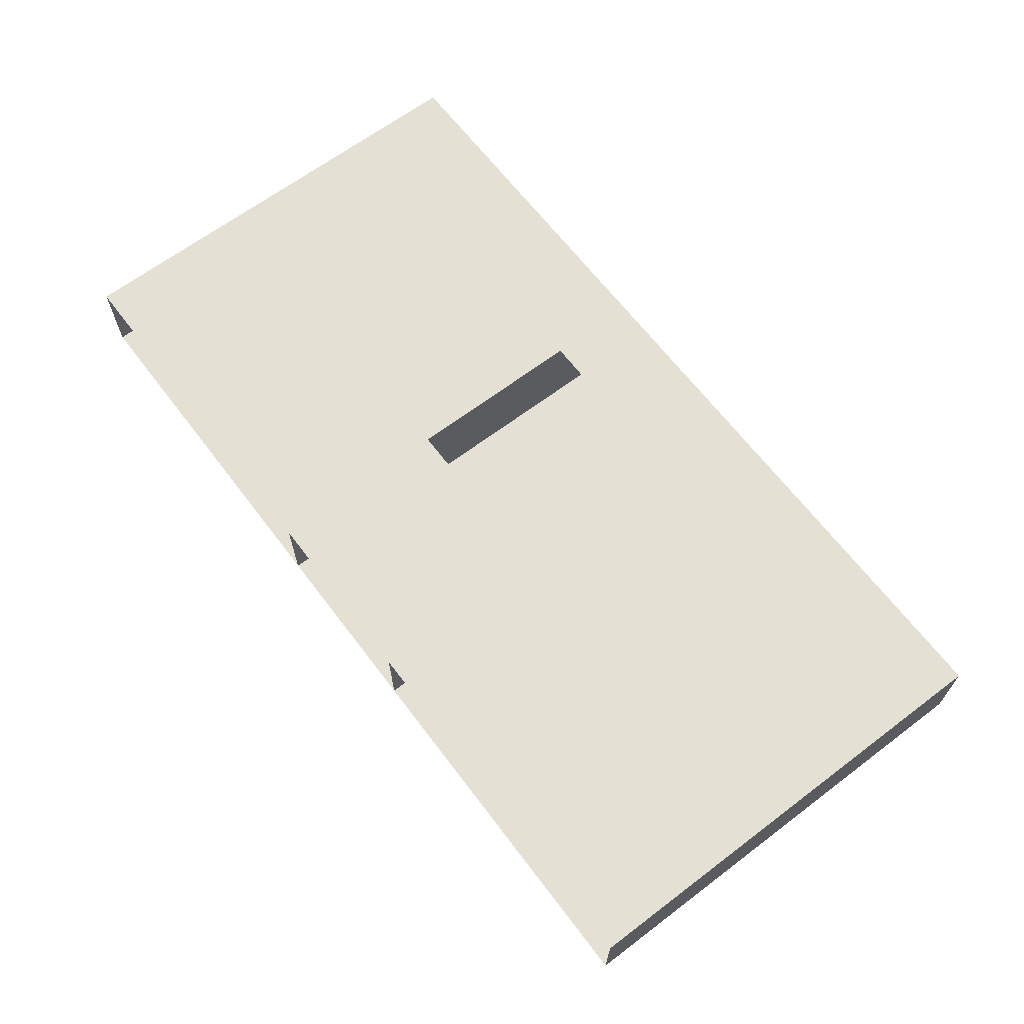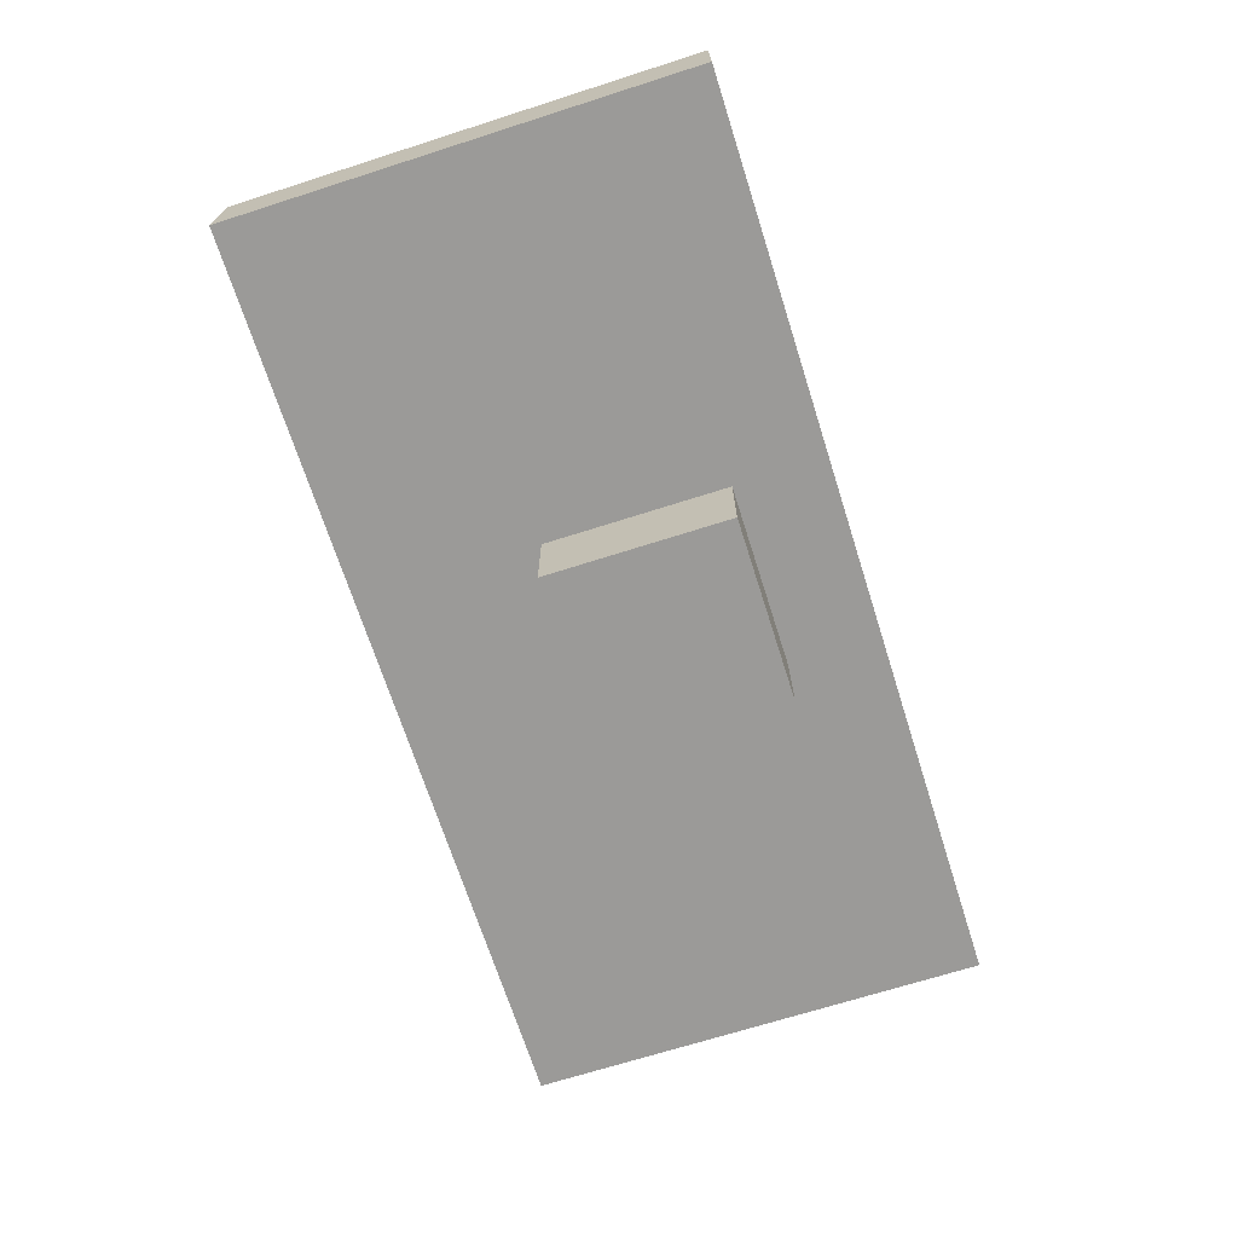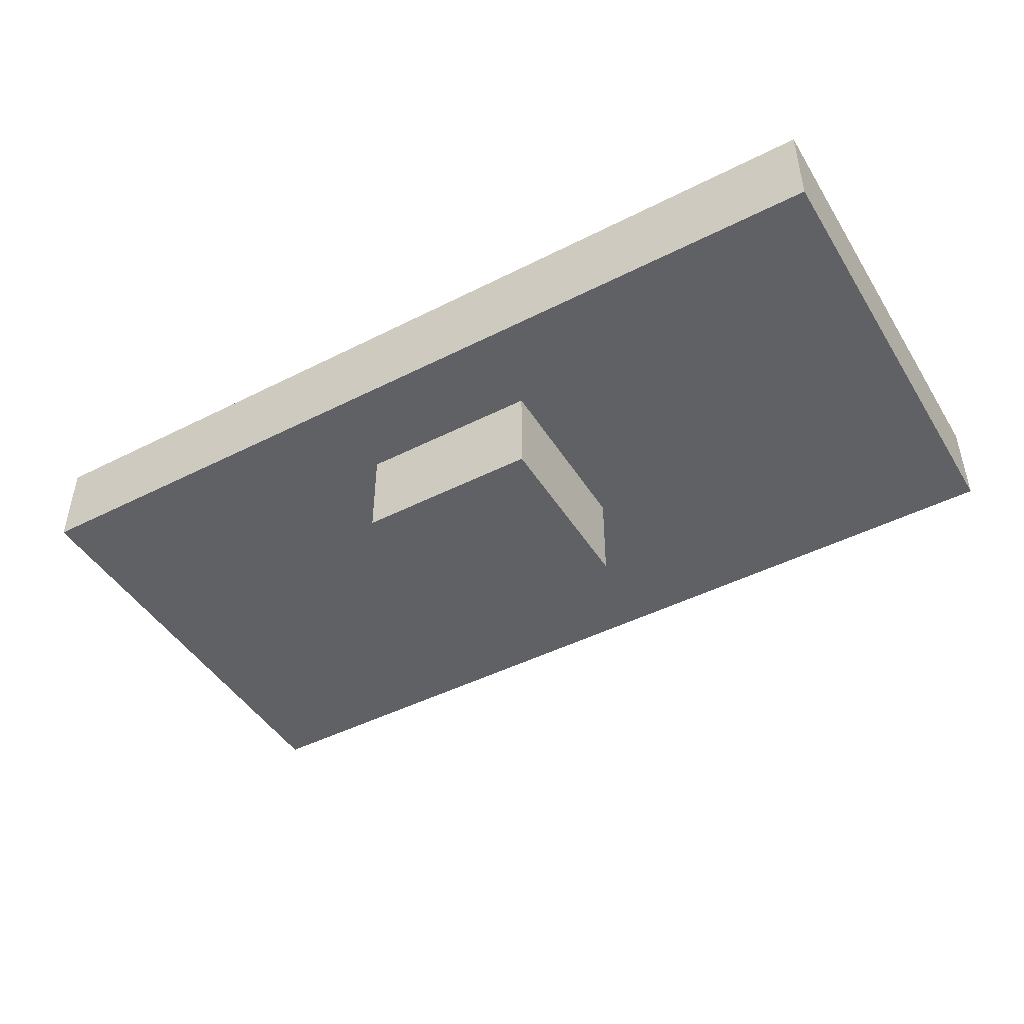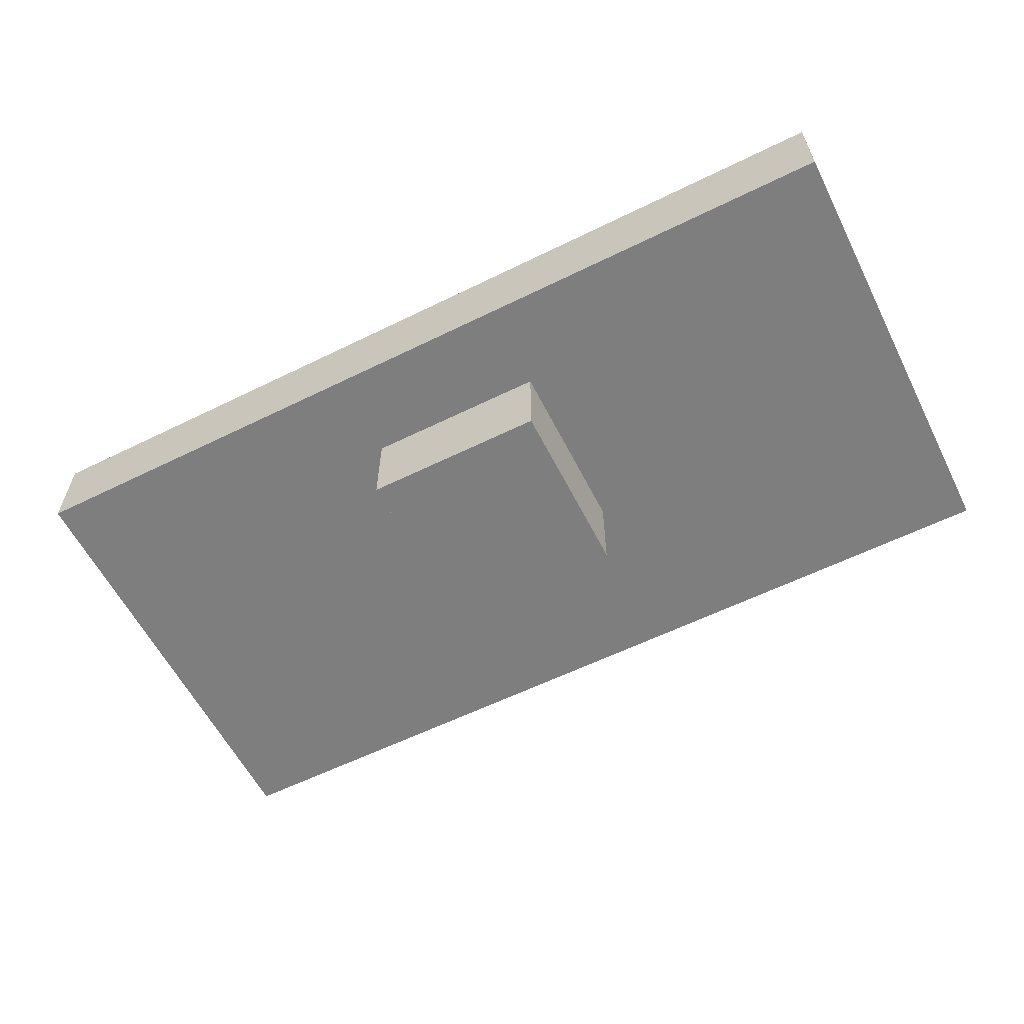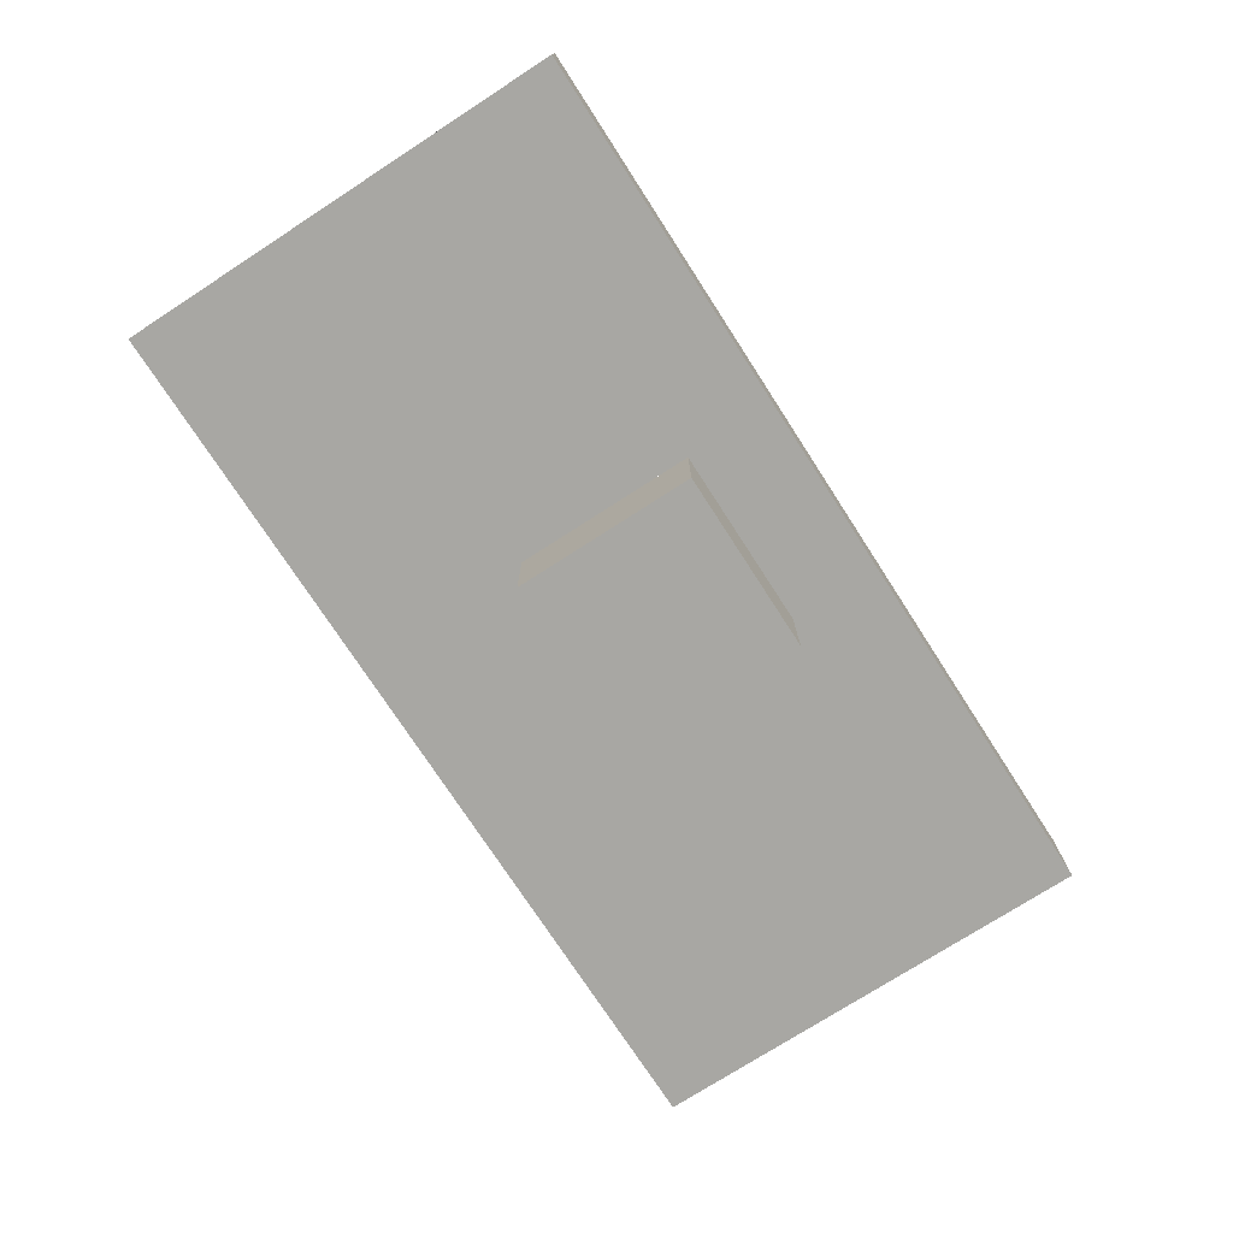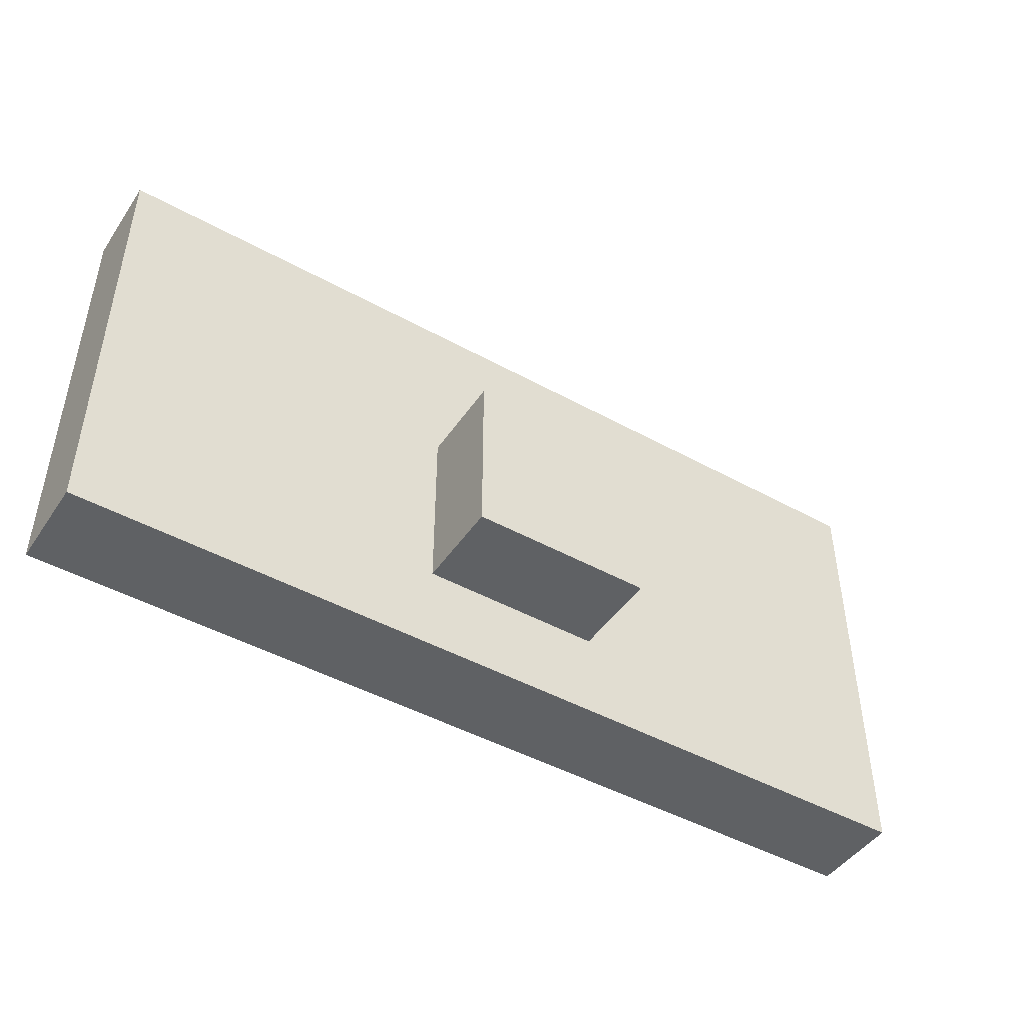
<metadata>
{"format":"obj","ext":"obj","renderer":"f3d","projection":"perspective","resolution":1024,"background":"white","views":[{"elev":65.6,"azim":-127.2,"up":"+Z"},{"elev":-69.4,"azim":-72.3,"up":"+Z"},{"elev":-45.9,"azim":30.2,"up":"+Z"},{"elev":-59.4,"azim":26.8,"up":"+Z"},{"elev":-74.5,"azim":-57.1,"up":"+Z"},{"elev":-46.1,"azim":147.7,"up":"+Y"}]}
</metadata>
<code>
v 240 0 100
v 280 50 100
v 300 50 110
v 300 10 90
v 300 0 100
v 300 10 110
v 300 30 100
v 280 0 110
v 340 0 110
v 280 30 110
v 240 50 110
v 280 10 90
v 240 50 100
v 280 0 100
v 280 10 110
v 280 30 100
v 280 30 90
v 280 10 100
v 340 0 100
v 300 50 100
v 300 0 110
v 300 30 110
v 340 50 100
v 300 30 90
v 280 50 110
v 340 50 110
v 300 10 100
v 240 0 110
f 13 2 1
f 2 14 1
f 2 25 14
f 25 8 14
f 25 11 8
f 11 28 8
f 1 14 28
f 14 8 28
f 11 13 28
f 13 1 28
f 20 23 5
f 23 19 5
f 23 26 19
f 26 9 19
f 26 3 9
f 3 21 9
f 5 19 21
f 19 9 21
f 3 20 21
f 20 5 21
f 18 27 14
f 27 5 14
f 27 6 5
f 6 21 5
f 6 15 21
f 15 8 21
f 14 5 8
f 5 21 8
f 15 18 8
f 18 14 8
f 2 20 16
f 20 7 16
f 20 3 7
f 3 22 7
f 3 25 22
f 25 10 22
f 16 7 10
f 7 22 10
f 25 2 10
f 2 16 10
f 17 24 12
f 24 4 12
f 24 7 4
f 7 27 4
f 7 16 27
f 16 18 27
f 12 4 18
f 4 27 18
f 16 17 18
f 17 12 18

</code>
